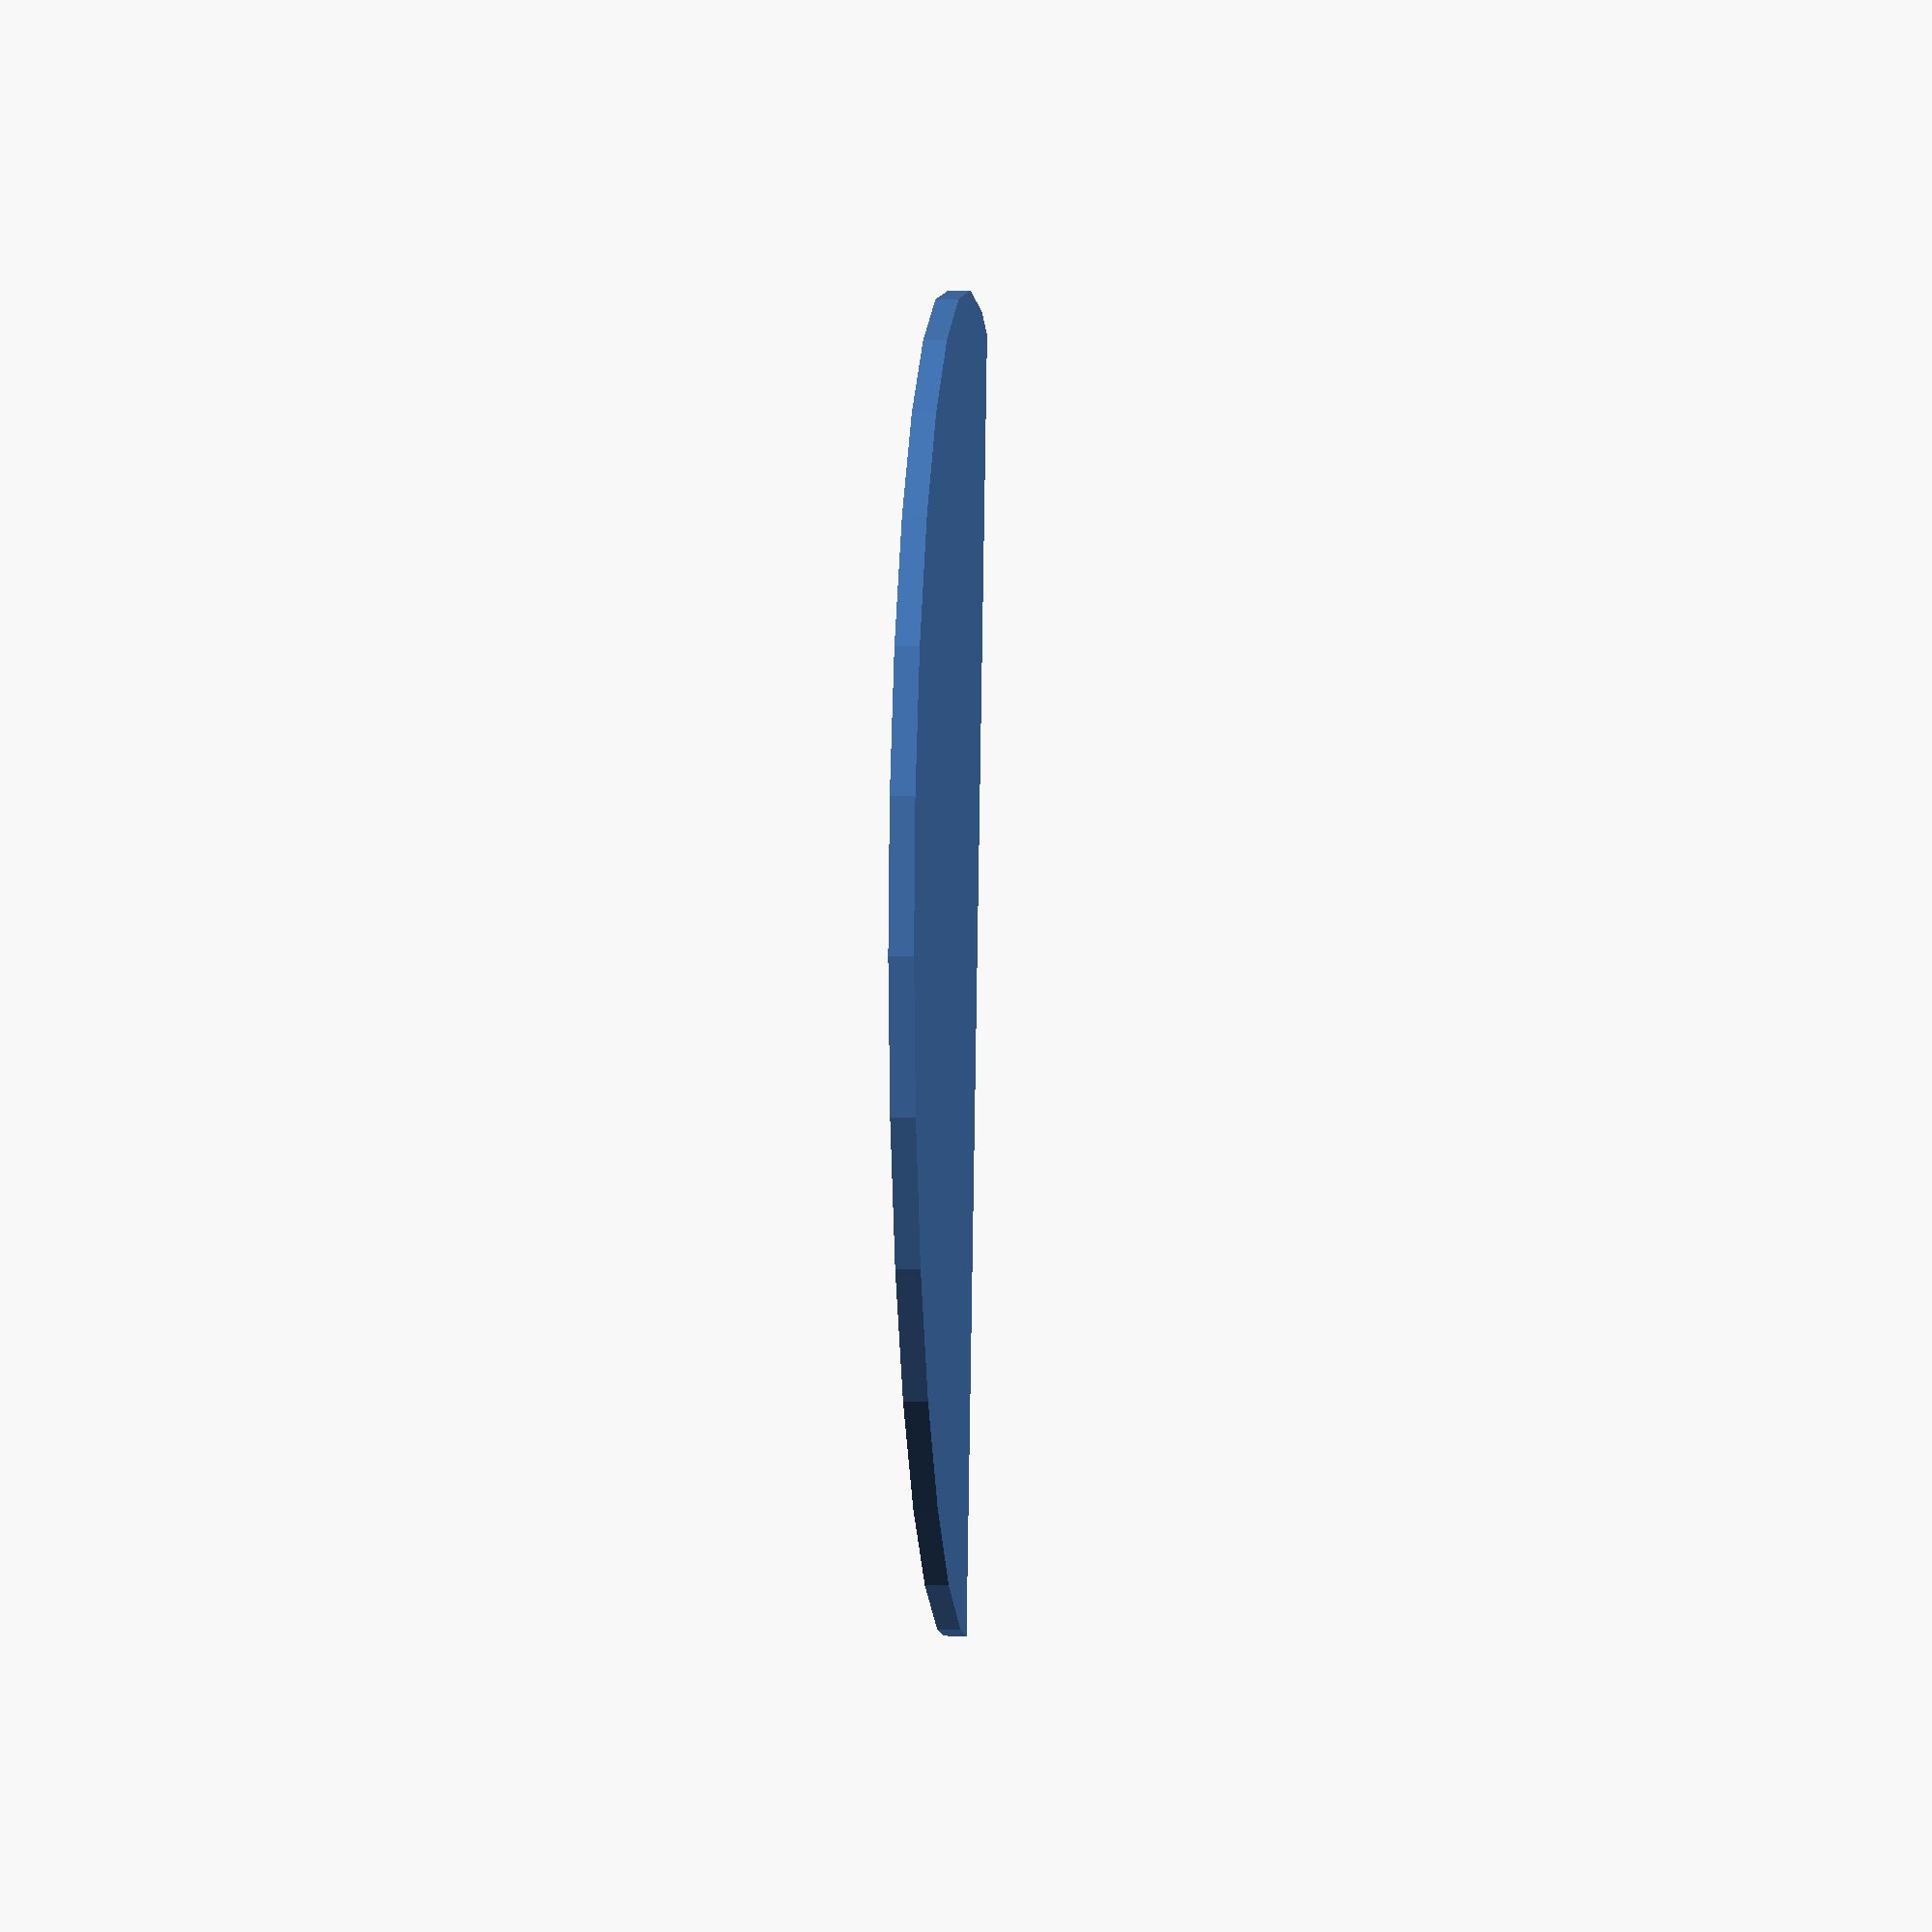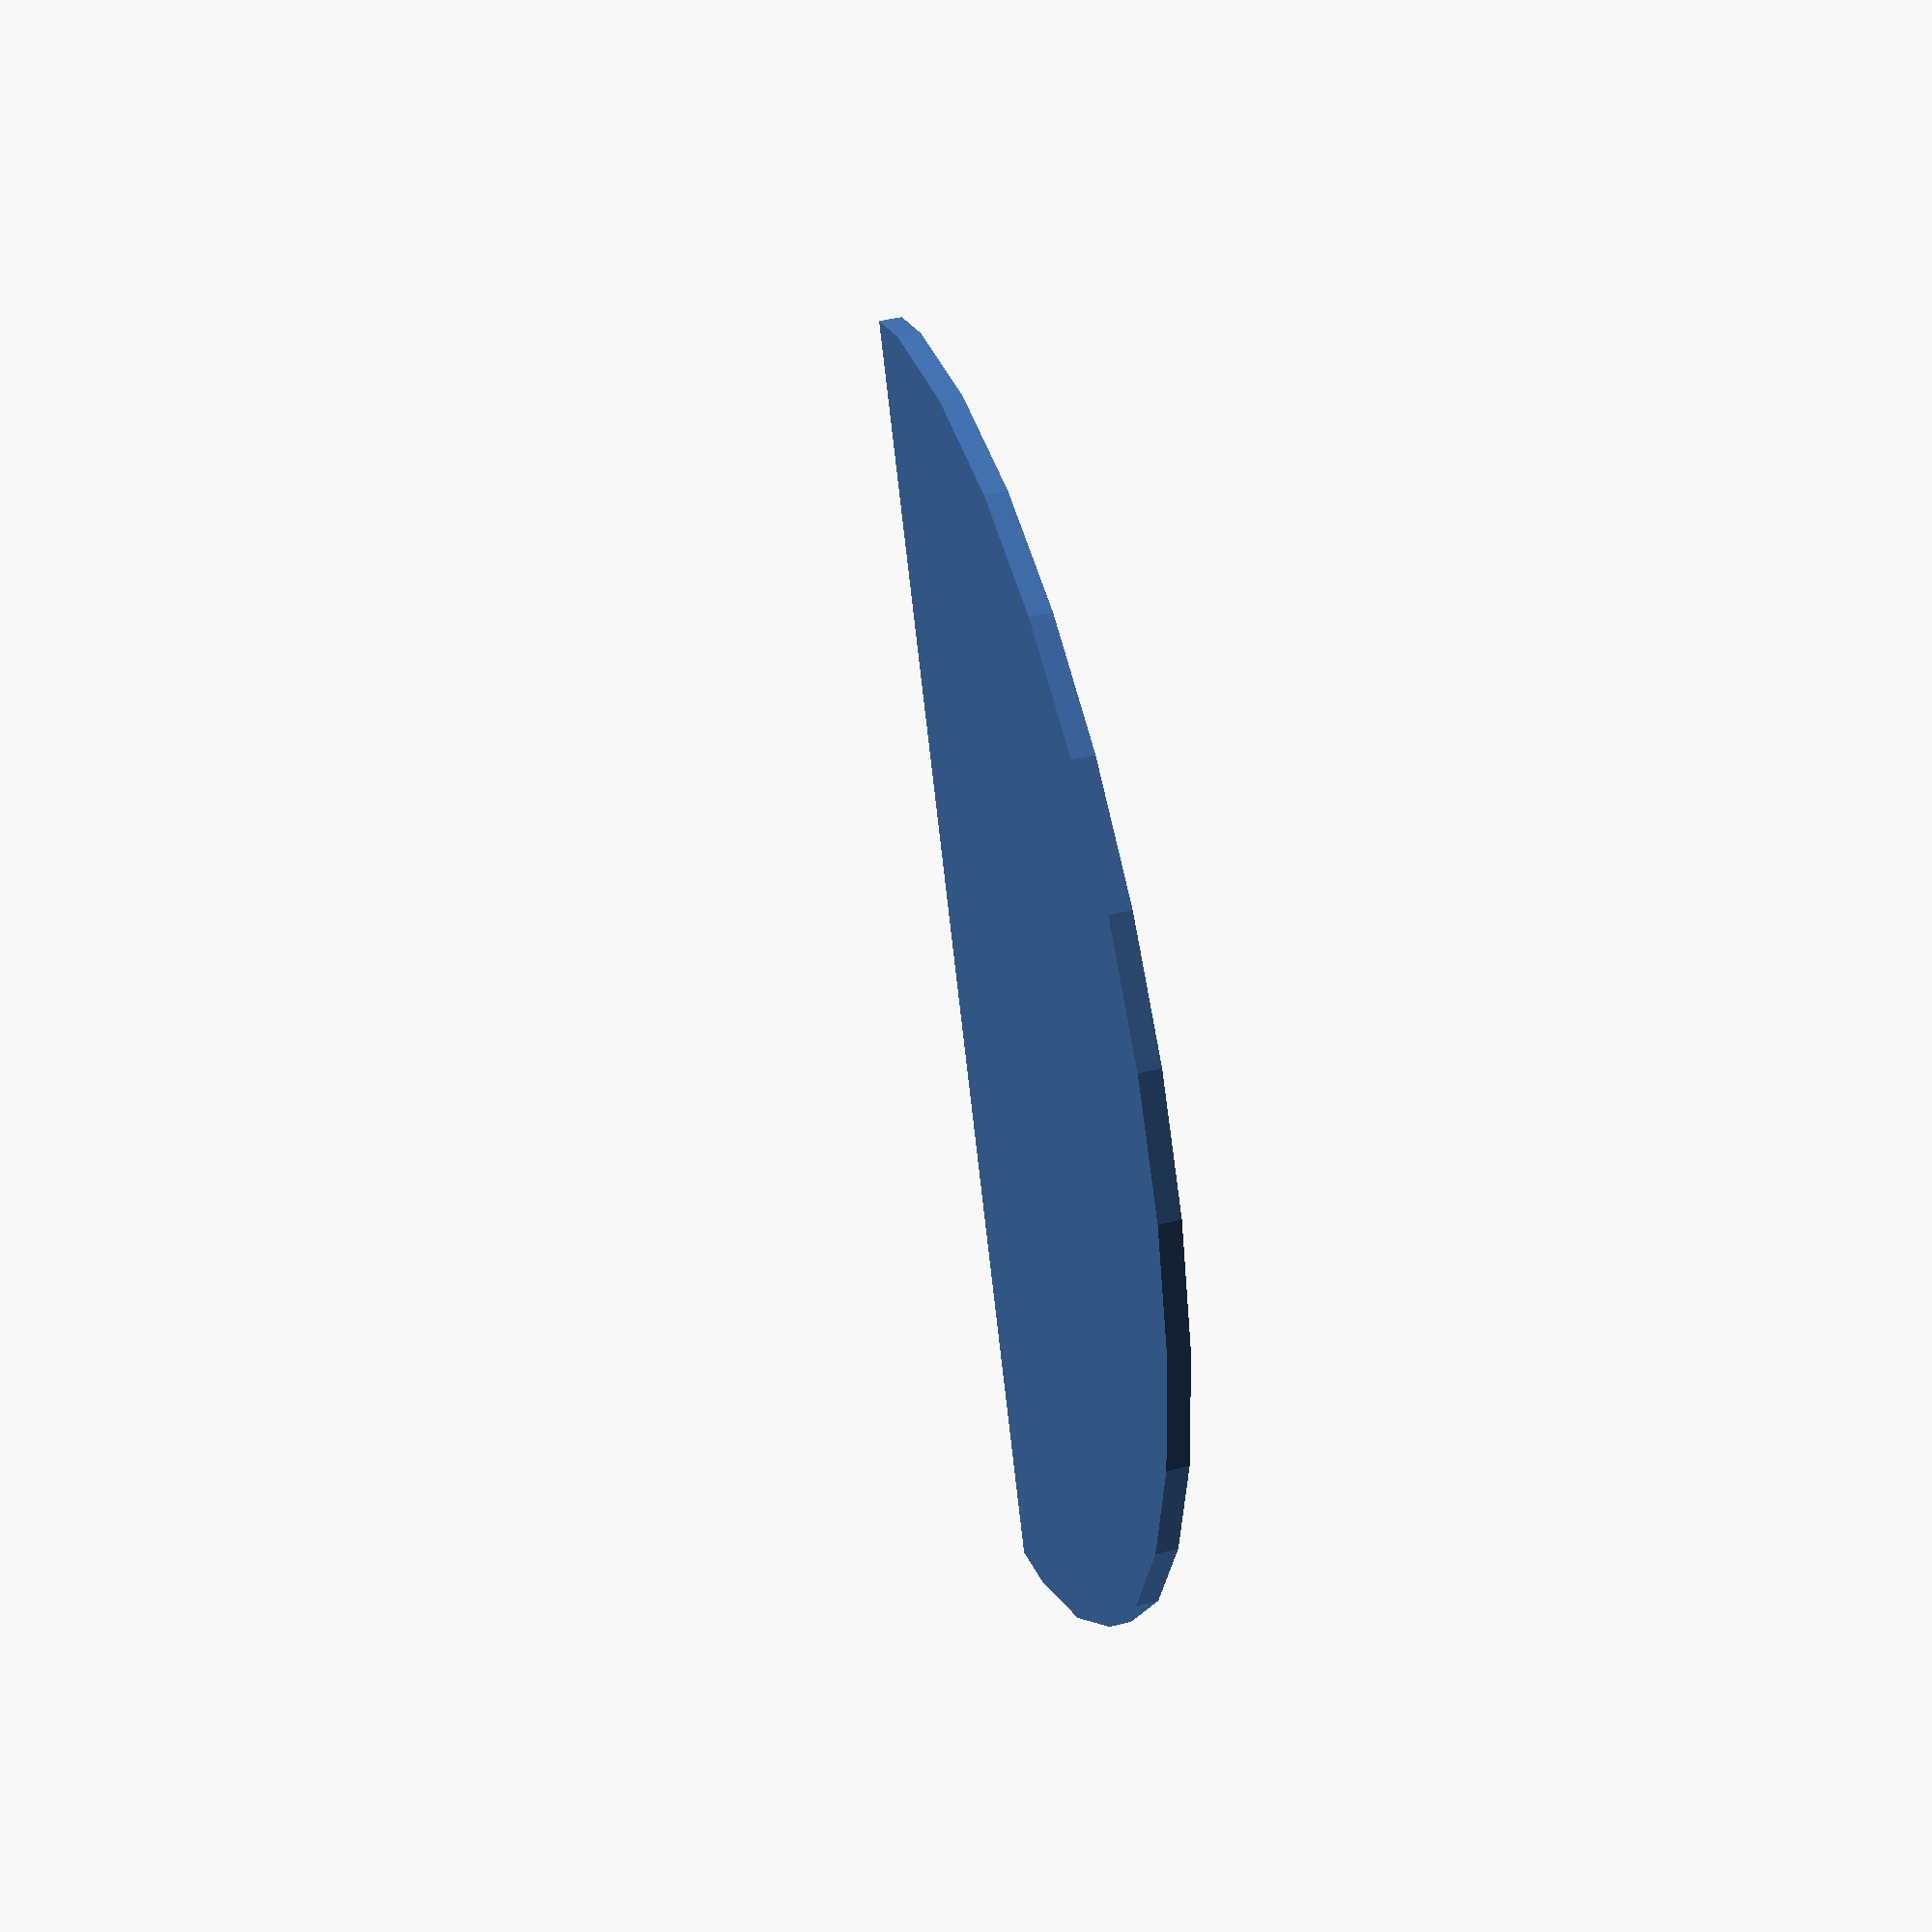
<openscad>
// Unit of length: Unit.MM
intersection()
{
   circle(r = 30.0);
   polygon(points = [[-0.0, -30.01], [30.0071, -30.0071], [30.0071, 30.0071], [0.0, 30.01]], convexity = 2);
}

</openscad>
<views>
elev=1.7 azim=349.0 roll=94.8 proj=p view=solid
elev=316.8 azim=338.0 roll=73.3 proj=p view=wireframe
</views>
